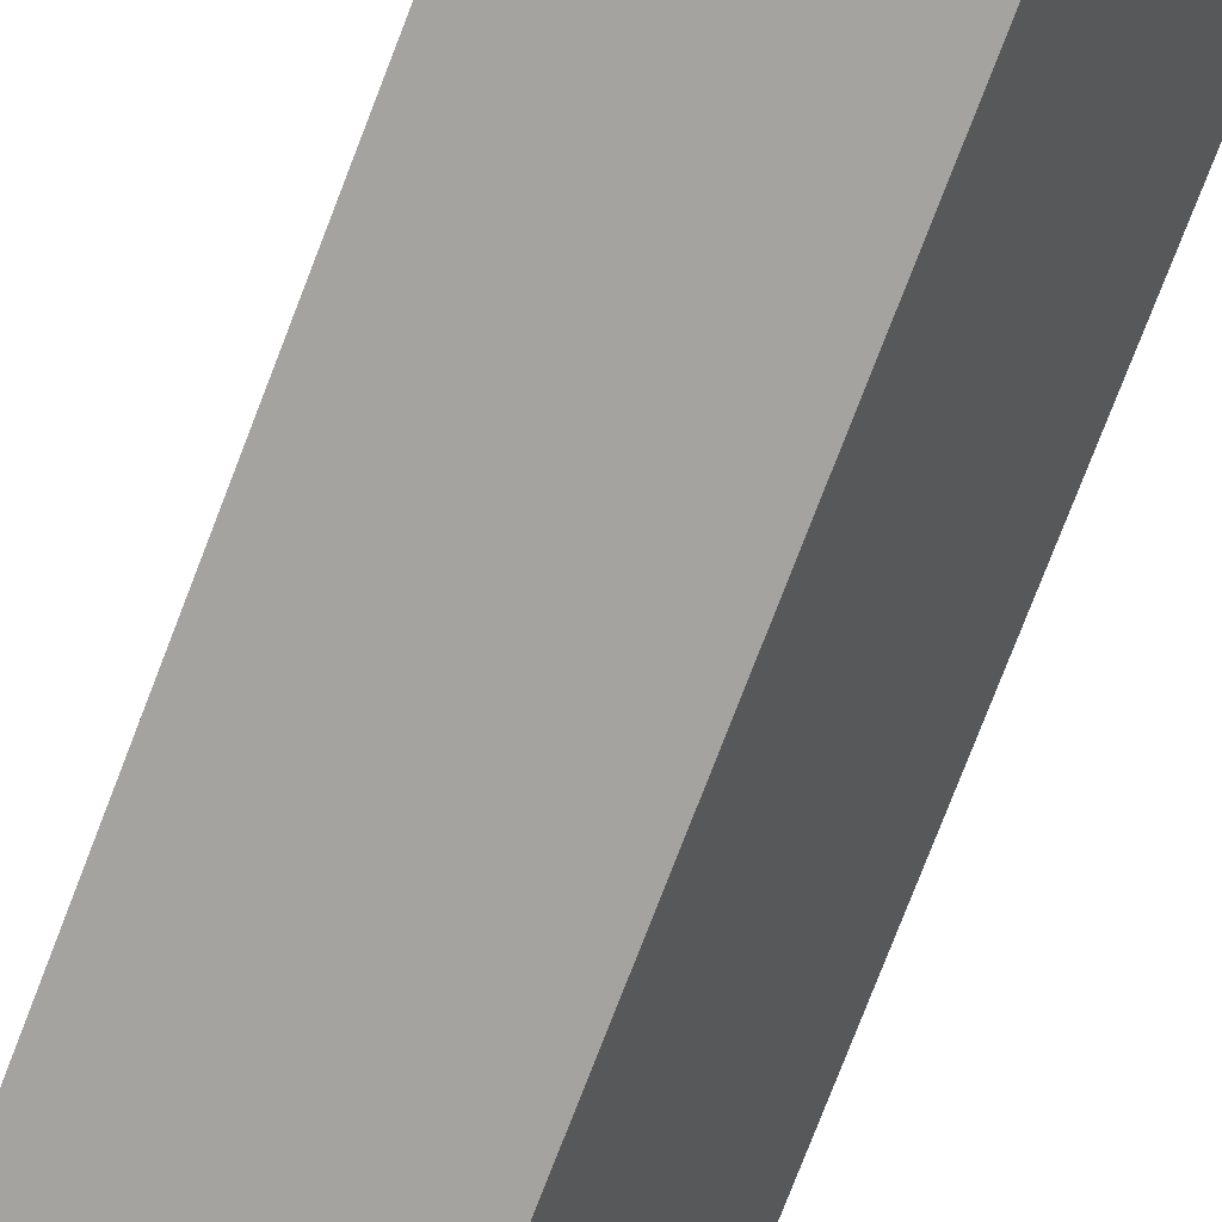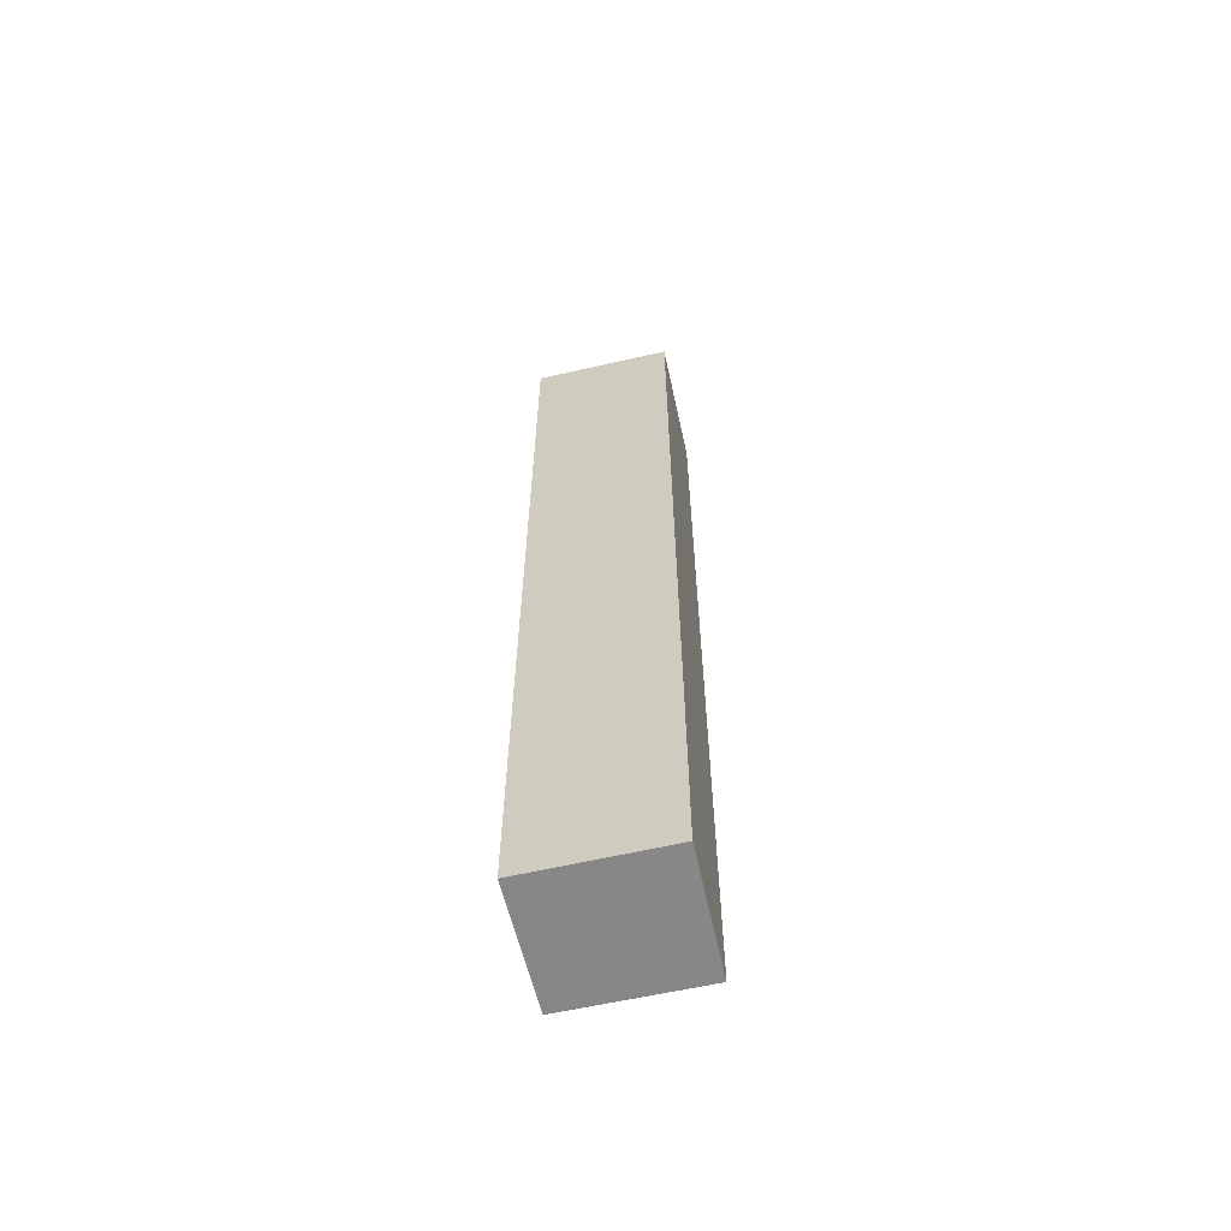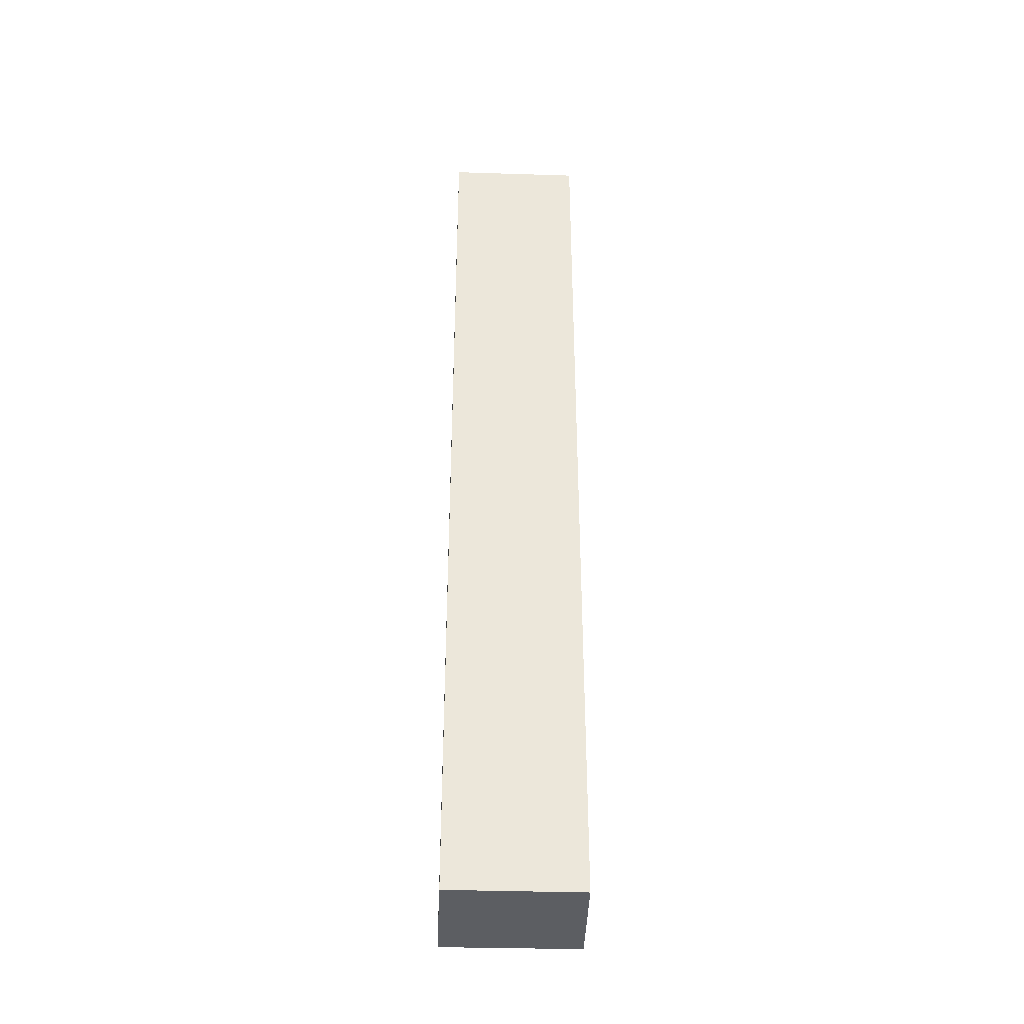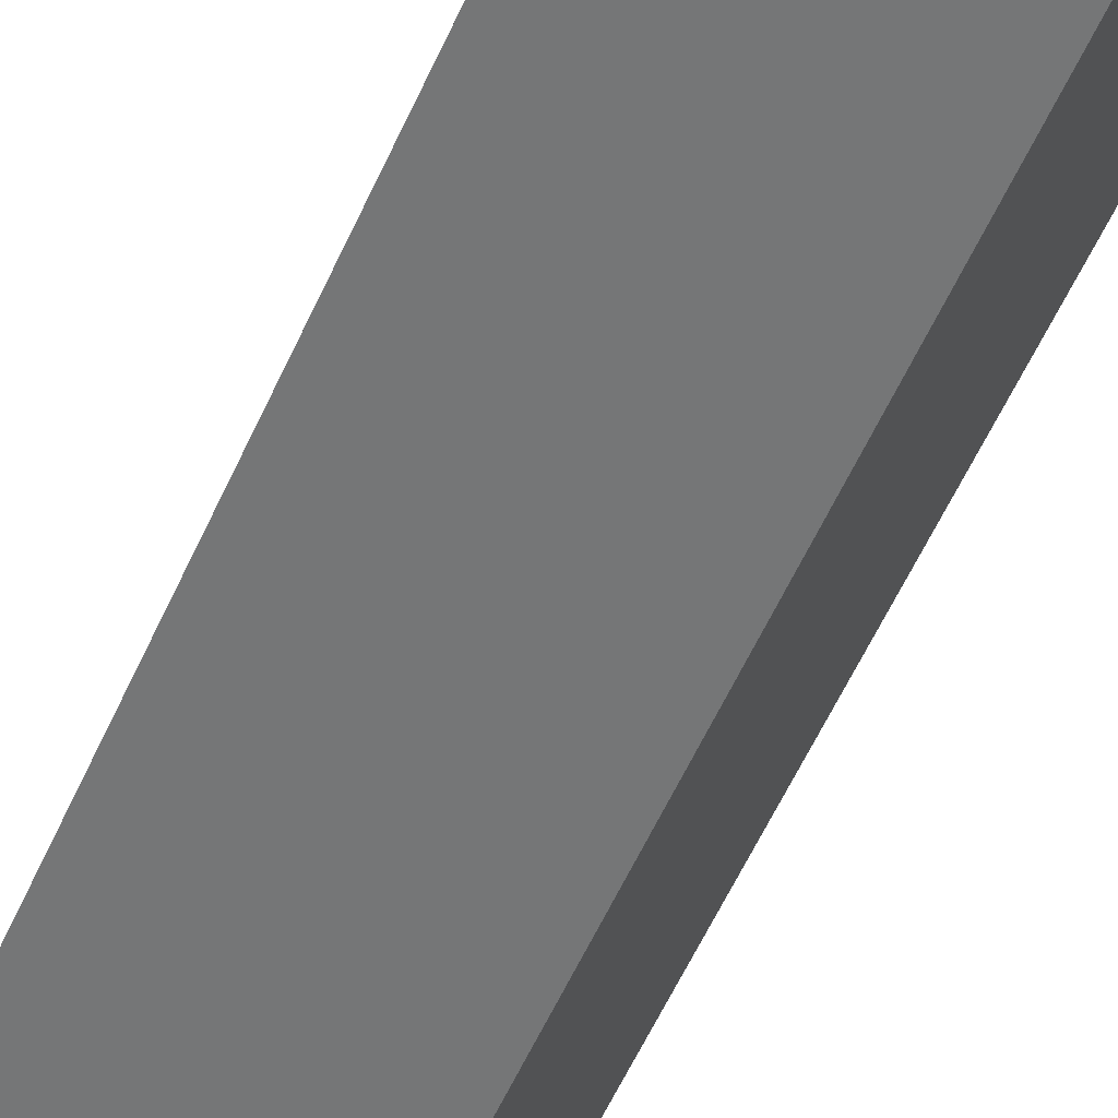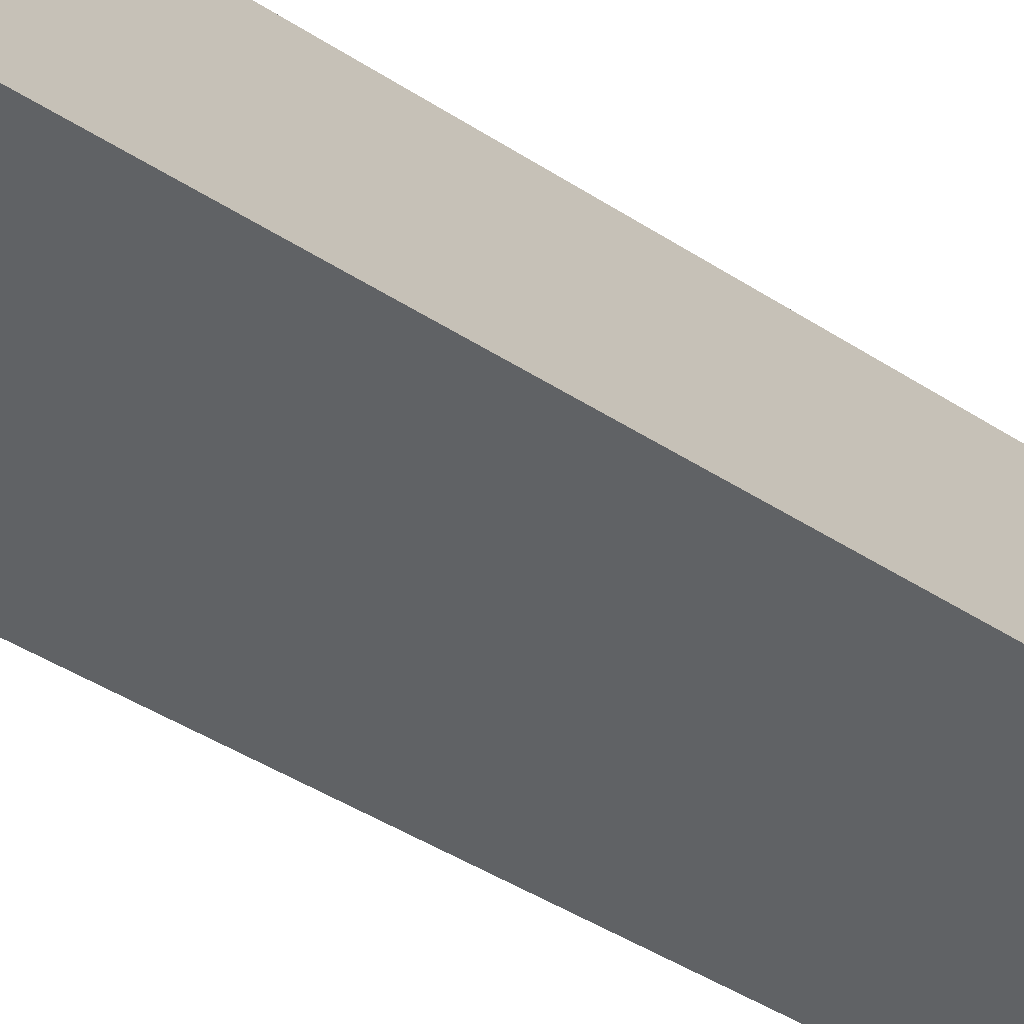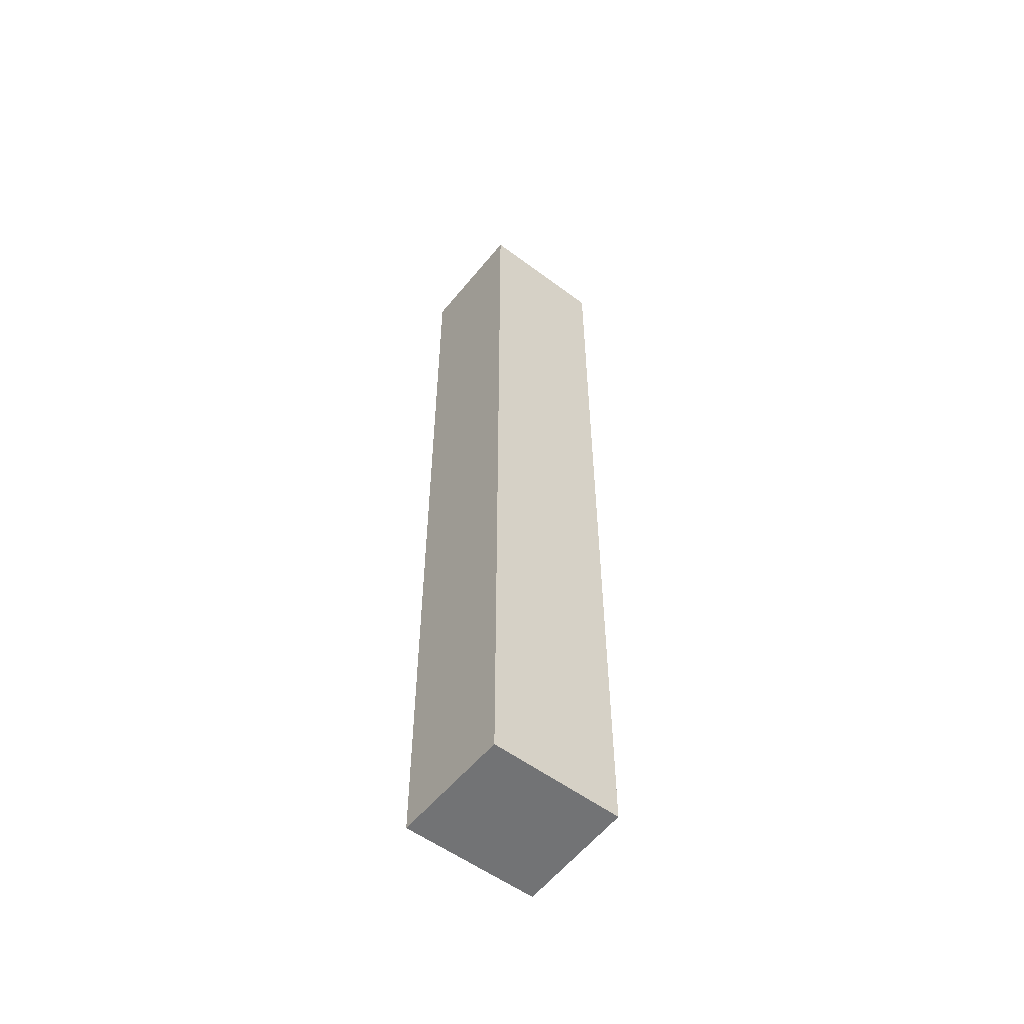
<metadata>
{"format":"obj","ext":"obj","renderer":"f3d","projection":"perspective","resolution":1024,"background":"white","views":[{"elev":-71.9,"azim":-20.6,"up":"+Z"},{"elev":-62.3,"azim":-47.8,"up":"+Y"},{"elev":-37.7,"azim":117.2,"up":"+Y"},{"elev":-49.8,"azim":-22.0,"up":"+Z"},{"elev":-29.0,"azim":-137.5,"up":"+Z"},{"elev":-55.7,"azim":81.4,"up":"+Y"}]}
</metadata>
<code>
v  3.036 16.56 1.037
v  0 16.56 1.014e-15
v  1.175 16.56 2.106
v  1.878 16.56 -1.008
v  1.878 6.172e-17 -1.008
v  0 0 0
v  1.175 -1.29e-16 2.106
v  3.036 -6.35e-17 1.037
g defaultobject
f 1 2 3
f 2 1 4
f 5 2 4
f 2 5 6
f 6 3 2
f 3 6 7
f 7 1 3
f 1 7 8
f 8 4 1
f 4 8 5
f 5 7 6
f 7 5 8

</code>
